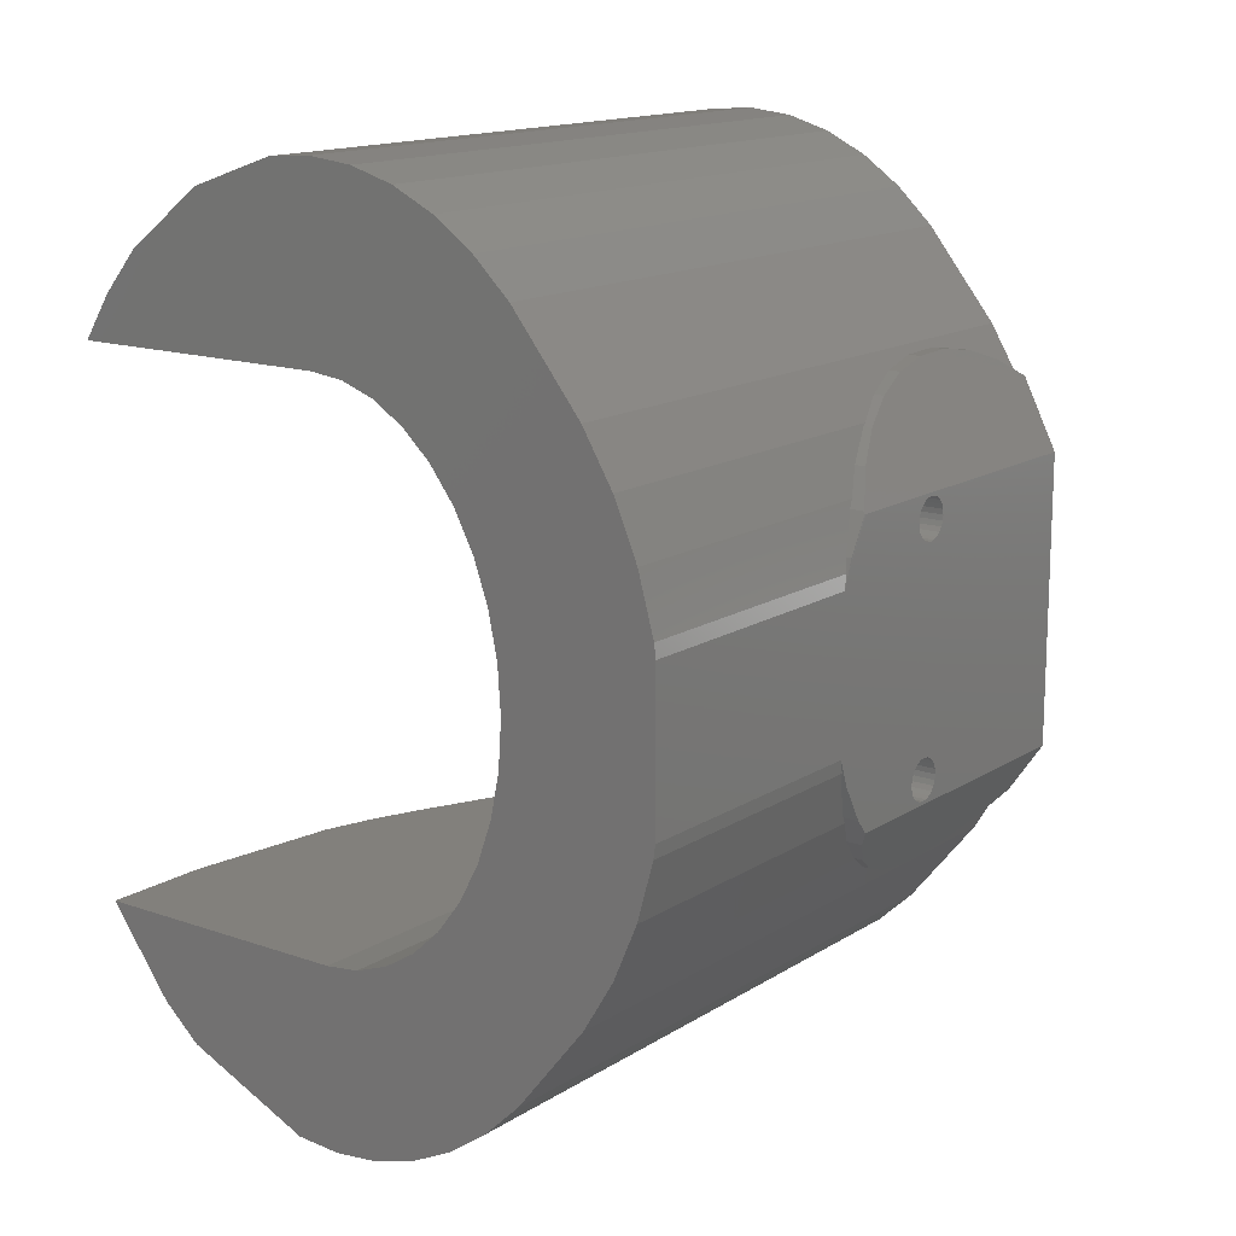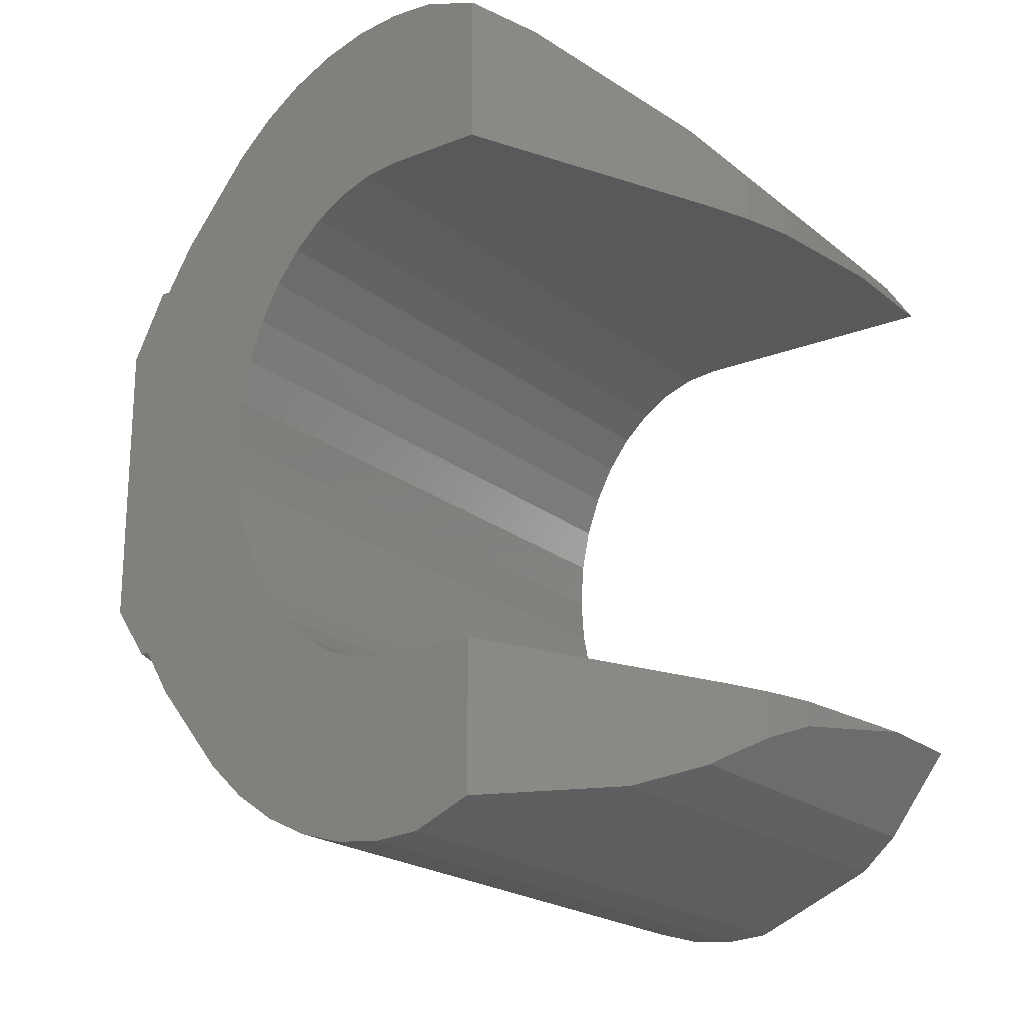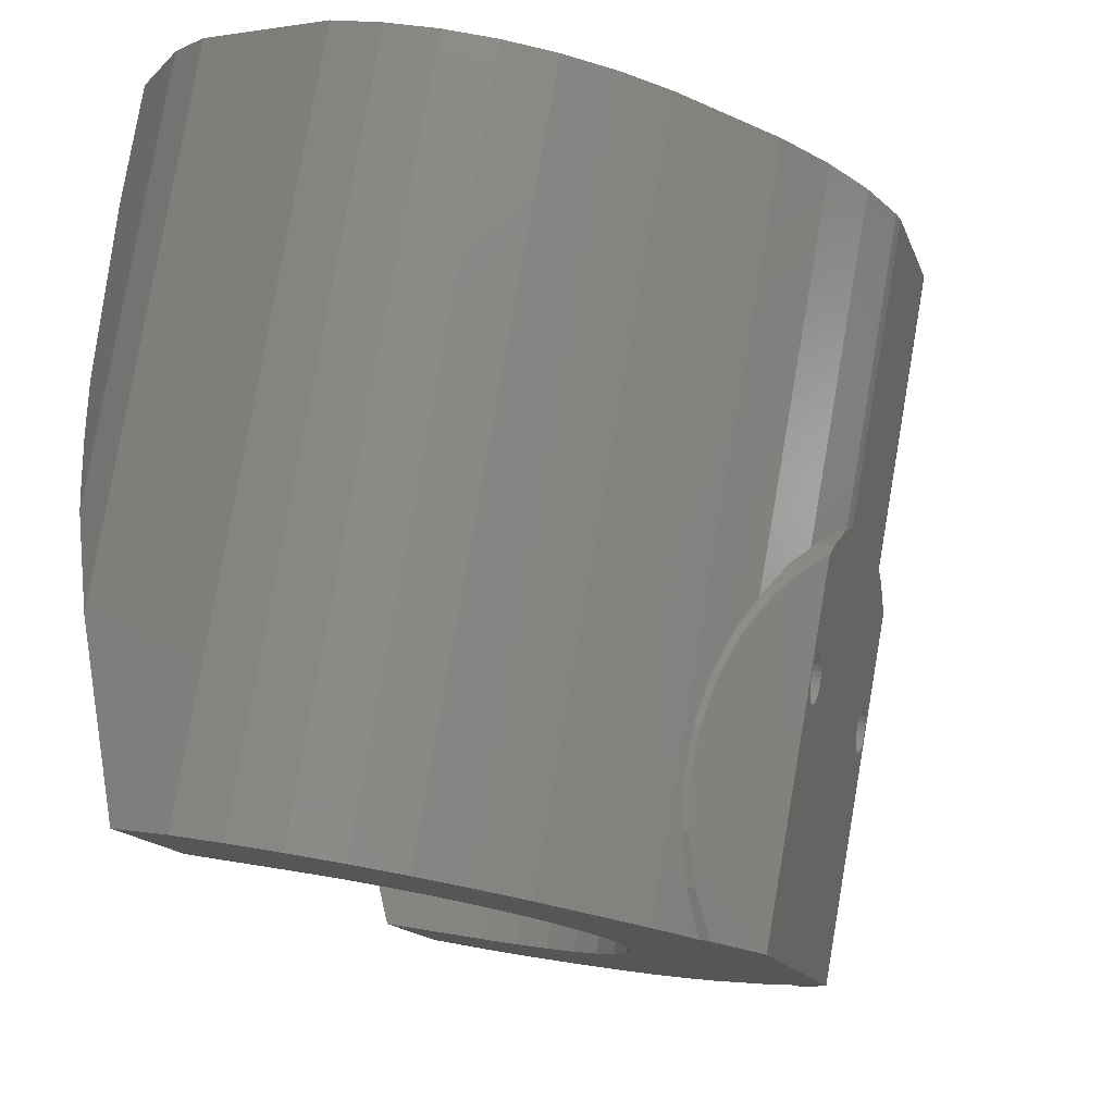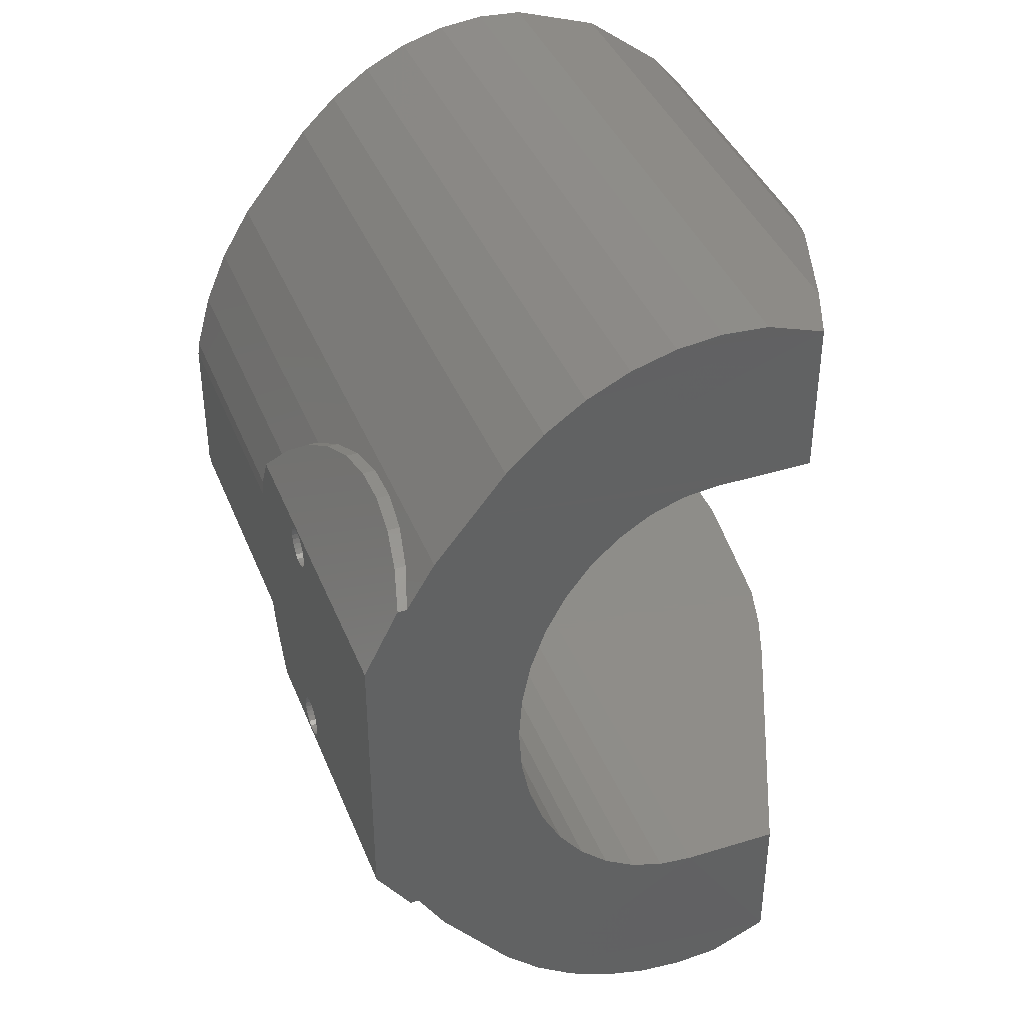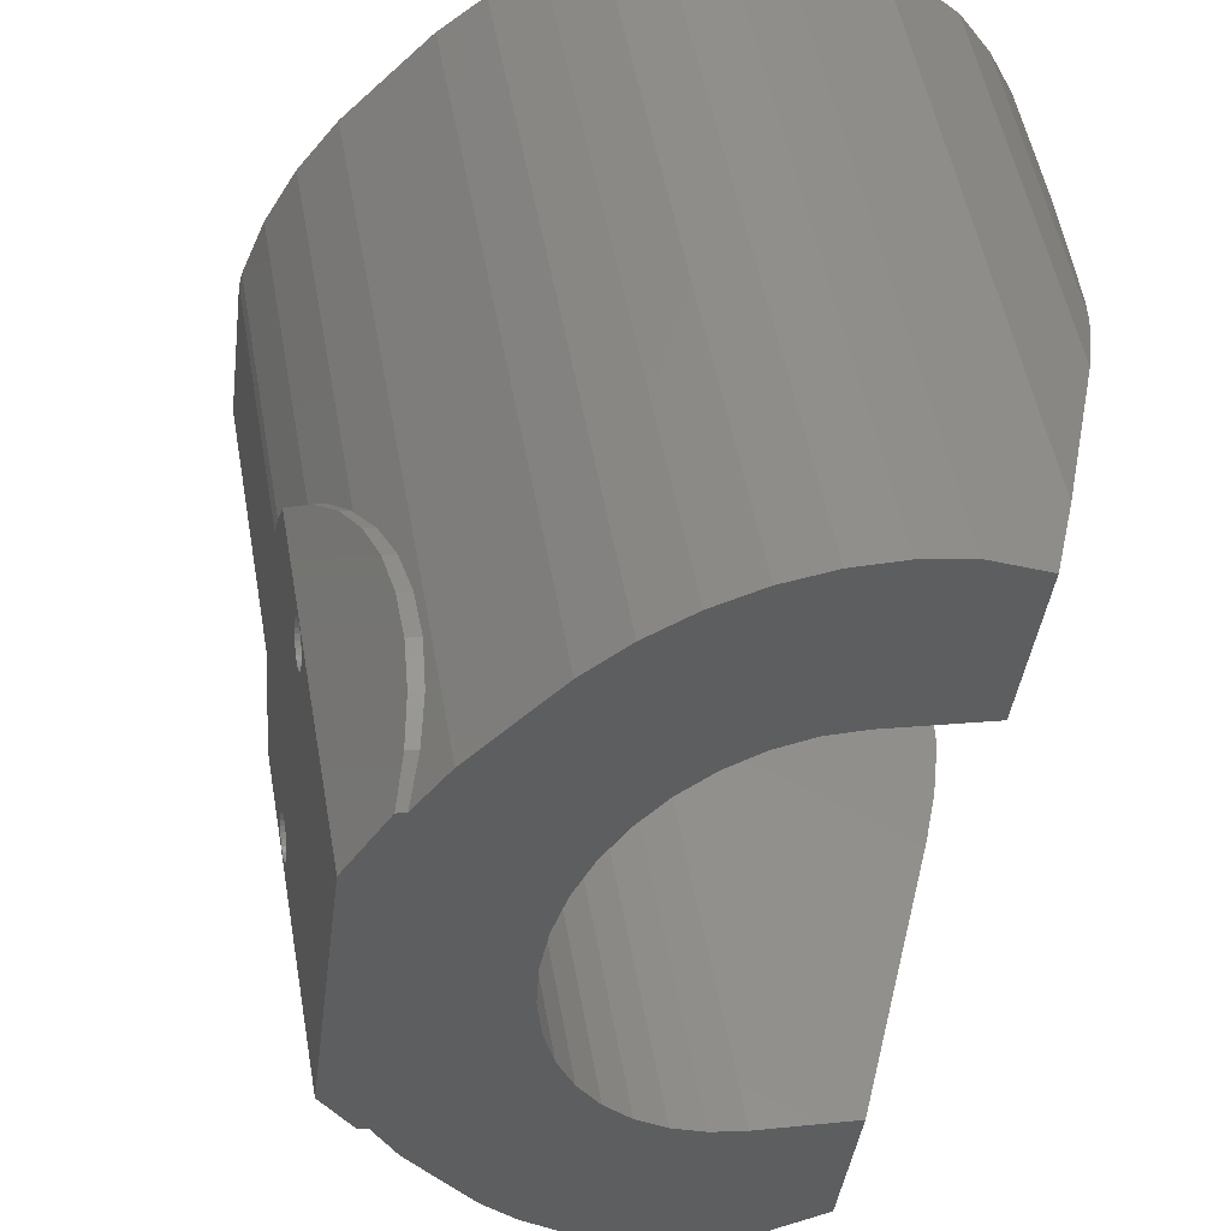
<metadata>
{"format":"stl","ext":"stl","renderer":"f3d","projection":"perspective","resolution":1024,"background":"white","views":[{"elev":14.8,"azim":47.1,"up":"+Y"},{"elev":-20.8,"azim":-134.4,"up":"+Y"},{"elev":-13.4,"azim":14.4,"up":"+Z"},{"elev":40.1,"azim":169.5,"up":"+Y"},{"elev":-40.0,"azim":172.9,"up":"+Z"}]}
</metadata>
<code>
# stl→obj: 272 verts, 540 faces
v 67.45 231.5 379.1
v 60.69 234 330.5
v 58.82 231.5 330.8
v 69.33 234 378.8
v 80.46 254.9 354.9
v 84.54 253.9 376.1
v 80.8 253.9 355.2
v 83.34 258.3 376.3
v 79.41 257.7 353.4
v 79.17 258.3 353
v 73.4 262.9 328.2
v 80.59 257.6 353.2
v 76.05 257.6 327.8
v 80.61 257.6 353.3
v 80.51 257.7 353.2
v 78.96 260.2 351.5
v 78.91 260.2 351.4
v 78.86 260.3 351.4
v 77.42 262.4 349.2
v 76.11 264 346.6
v 73.15 264.4 331.2
v 74.99 265.2 343.7
v 73.18 265.4 334.3
v 74.12 265.8 340.7
v 73.51 265.9 337.5
v 72.71 228.7 334.4
v 72.32 229.7 331.3
v 72.85 229.7 331.2
v 72.26 228.7 334.5
v 72.54 265.9 337.7
v 73.16 265.8 340.8
v 72.93 228.2 337.4
v 72.96 228.2 337.6
v 72.95 228.2 337.6
v 73.57 228.3 340.8
v 74.56 228.9 343.8
v 75.87 230.1 346.7
v 73.37 231.2 328.2
v 77.48 231.7 349.2
v 76.05 235.2 327.8
v 79.34 233.9 351.4
v 80.43 235.2 352.3
v 39.53 270.9 384.1
v 35.63 271.4 359.9
v 35.46 270.9 361.4
v 42.1 273.9 383.7
v 36.42 273.1 355.8
v 36.82 273.9 354.1
v 62.21 236.9 330.2
v 70.85 236.9 378.5
v 35.18 269.7 364
v 35.63 267.4 359.9
v 35.18 267.4 364
v 63.33 240.1 330
v 71.97 240.1 378.3
v 78.08 260.2 351.6
v 81.55 262.5 376.6
v 76.75 262.4 349.3
v 76.62 262.5 349
v 70.59 266.5 328.7
v 72.32 264.4 331.3
v 72.72 262.9 328.3
v 72.26 265.4 334.5
v 75.31 264 346.8
v 79.23 266.5 377
v 74.09 265.2 343.9
v 76.75 231.7 349.3
v 81.55 231.6 376.6
v 76.62 231.6 349
v 83.34 235.8 376.3
v 78.08 233.9 351.6
v 79.17 235.8 353
v 35.63 223.1 359.9
v 36.42 226.7 355.8
v 36.42 221.1 355.8
v 35.63 226.7 359.9
v 72.54 228.2 337.7
v 72.72 231.2 328.3
v 71.97 254 378.3
v 62.21 257.2 330.2
v 63.33 254 330
v 70.85 257.2 378.5
v 74.09 228.9 343.9
v 75.31 230.1 346.8
v 41.69 279.3 333.9
v 41.69 267.4 333.9
v 36.42 267.4 355.8
v 80.88 254.9 354.8
v 80.95 253.9 355.1
v 81.01 252.8 355.5
v 35.83 226.7 376.3
v 35.18 226.7 364
v 35.18 224.7 364
v 70.59 227.6 328.7
v 79.23 227.6 377
v 73.16 228.3 340.8
v 40.33 278.5 339.6
v 56.65 229.4 331.2
v 65.28 229.4 379.5
v 79.41 236.4 353.4
v 80.6 236.4 353.2
v 72.65 250.6 378.2
v 64.02 250.6 329.9
v 64.02 243.5 329.9
v 72.65 243.5 378.2
v 56.23 214.4 331.3
v 46.03 213.3 333.1
v 41.69 215.2 333.9
v 52.88 280.7 331.9
v 46.03 280.8 333.1
v 49.46 281 332.5
v 84.54 240.2 376.1
v 80.46 239.2 354.9
v 80.8 240.2 355.2
v 67.76 270.1 329.2
v 49.04 267.4 332.6
v 69.33 260.1 378.8
v 58.82 262.6 330.8
v 60.69 260.1 330.5
v 67.45 262.6 379.1
v 84.69 252.8 376.1
v 64.25 247.1 329.9
v 72.89 247.1 378.2
v 54.66 213.3 381.4
v 38.5 217.6 347.1
v 44.95 217.6 383.2
v 68.09 216 379
v 59.45 216 330.7
v 64.87 214.4 379.6
v 73.91 220.9 378
v 62.49 218.2 330.2
v 65.27 220.9 329.7
v 71.12 218.2 378.5
v 54.66 280.8 381.4
v 48.03 278.5 382.6
v 41.69 226.7 333.9
v 36.82 220.2 354.1
v 79.11 235.5 344.9
v 79.03 235.5 344.5
v 78.97 235.7 344.1
v 78.91 235.9 343.7
v 78.86 236.3 343.5
v 78.83 236.6 343.3
v 78.83 237.1 343.3
v 78.83 237.5 343.3
v 78.86 237.9 343.5
v 78.91 238.2 343.7
v 78.97 238.4 344.1
v 79.03 238.6 344.5
v 79.11 238.7 344.9
v 80.88 239.2 354.8
v 81.01 241.3 355.5
v 84.69 241.3 376.1
v 79.03 254.2 344.5
v 79.11 254.1 344.9
v 78.97 254.3 344.1
v 78.91 254.6 343.7
v 78.86 254.9 343.5
v 78.83 255.3 343.3
v 78.83 255.7 343.3
v 78.83 256.1 343.3
v 78.86 256.5 343.5
v 78.91 256.8 343.7
v 78.97 257.1 344.1
v 79.03 257.3 344.5
v 79.11 257.3 344.9
v 79.25 254.3 345.6
v 79.18 254.2 345.3
v 79.31 254.6 346
v 79.35 254.9 346.2
v 79.38 255.3 346.4
v 79.39 255.7 346.4
v 79.38 256.1 346.4
v 79.35 256.5 346.2
v 79.31 256.8 346
v 79.25 257.1 345.6
v 79.18 257.3 345.3
v 79.18 235.5 345.3
v 79.25 235.7 345.6
v 79.31 235.9 346
v 79.35 236.3 346.2
v 79.38 236.6 346.4
v 79.39 237.1 346.4
v 79.38 237.5 346.4
v 79.35 237.9 346.2
v 79.31 238.2 346
v 79.25 238.4 345.6
v 79.18 238.6 345.3
v 35.6 267.4 374.9
v 42.1 220.2 383.7
v 62.49 275.9 330.2
v 73.91 273.2 378
v 65.27 273.2 329.7
v 71.12 275.9 378.5
v 67.76 224 329.2
v 76.4 224 377.5
v 76.4 270.1 377.5
v 67.32 254.2 346.5
v 67.47 254.2 347.4
v 67.39 254.1 347
v 67.25 254.3 346.2
v 67.53 254.3 347.7
v 67.19 254.6 345.8
v 67.59 254.6 348.1
v 67.15 254.9 345.6
v 67.64 254.9 348.3
v 67.12 255.3 345.4
v 67.66 255.3 348.5
v 67.11 255.7 345.4
v 67.67 255.7 348.5
v 67.12 256.1 345.4
v 67.66 256.1 348.5
v 67.15 256.5 345.6
v 67.64 256.5 348.3
v 67.19 256.8 345.8
v 67.59 256.8 348.1
v 67.25 257.1 346.2
v 67.53 257.1 347.7
v 67.32 257.3 346.5
v 67.47 257.3 347.4
v 67.39 257.3 347
v 67.32 235.5 346.5
v 67.47 235.5 347.4
v 67.39 235.5 347
v 67.25 235.7 346.2
v 67.53 235.7 347.7
v 67.19 235.9 345.8
v 67.59 235.9 348.1
v 67.15 236.3 345.6
v 67.64 236.3 348.3
v 67.12 236.6 345.4
v 67.66 236.6 348.5
v 67.11 237.1 345.4
v 67.67 237.1 348.5
v 67.12 237.5 345.4
v 67.66 237.5 348.5
v 67.15 237.9 345.6
v 67.64 237.9 348.3
v 67.19 238.2 345.8
v 67.59 238.2 348.1
v 67.25 238.4 346.2
v 67.53 238.4 347.7
v 67.32 238.6 346.5
v 67.47 238.6 347.4
v 67.39 238.7 347
v 65.28 264.7 379.5
v 54.24 266.2 331.7
v 56.65 264.7 331.2
v 62.88 266.2 380
v 57.68 226.7 380.9
v 49.04 226.7 332.6
v 37.3 226.7 384.5
v 52.88 213.5 331.9
v 61.52 213.5 380.2
v 51.68 267.1 332.1
v 60.32 267.1 380.4
v 56.23 279.7 331.3
v 68.09 278.1 379
v 59.45 278.1 330.7
v 64.87 279.7 379.6
v 61.52 280.7 380.2
v 51.68 227 332.1
v 62.88 228 380
v 54.24 228 331.7
v 60.32 227 380.4
v 39.7 223.5 384.1
v 57.68 267.4 380.9
v 37.3 267.4 384.5
v 38.77 269.7 384.3
v 58.1 281 380.8
v 58.1 213.1 380.8
v 49.46 213.1 332.5
f 1 2 3
f 2 1 4
f 5 6 7
f 6 5 8
f 8 5 9
f 8 9 10
f 11 12 13
f 12 11 14
f 14 11 15
f 15 11 16
f 16 11 17
f 17 11 18
f 18 11 19
f 19 11 20
f 20 11 21
f 20 21 22
f 22 21 23
f 22 23 24
f 24 23 25
f 26 27 28
f 27 26 29
f 30 24 25
f 24 30 31
f 32 33 34
f 33 32 35
f 35 32 26
f 35 26 36
f 36 26 28
f 36 28 37
f 37 28 38
f 37 38 39
f 39 38 40
f 39 40 41
f 41 40 42
f 43 44 45
f 44 43 46
f 44 46 47
f 47 46 48
f 4 49 2
f 49 4 50
f 51 52 53
f 52 51 44
f 44 51 45
f 50 54 49
f 54 50 55
f 56 8 10
f 8 56 57
f 57 56 58
f 57 58 59
f 60 61 62
f 61 60 63
f 63 60 30
f 64 57 59
f 57 64 65
f 65 64 66
f 65 66 31
f 65 31 30
f 65 30 60
f 67 68 69
f 68 67 70
f 70 67 71
f 70 71 72
f 73 74 75
f 74 73 76
f 32 29 26
f 29 32 77
f 77 32 34
f 28 78 38
f 78 28 27
f 79 80 81
f 80 79 82
f 37 83 36
f 83 37 84
f 85 86 87
f 7 88 5
f 88 7 89
f 89 7 90
f 91 92 93
f 94 77 95
f 77 94 29
f 29 94 27
f 27 94 78
f 95 96 68
f 96 95 77
f 68 96 83
f 68 83 84
f 68 84 69
f 85 87 97
f 47 97 87
f 97 47 48
f 98 1 3
f 1 98 99
f 41 72 71
f 72 41 100
f 100 41 42
f 100 42 101
f 102 81 103
f 81 102 79
f 55 104 54
f 104 55 105
f 66 20 22
f 20 66 64
f 106 107 108
f 31 22 24
f 22 31 66
f 10 17 56
f 17 10 16
f 16 10 15
f 15 10 9
f 109 110 111
f 39 84 37
f 84 39 69
f 69 39 67
f 100 70 72
f 70 100 112
f 112 100 113
f 112 113 114
f 115 116 86
f 117 118 119
f 118 117 120
f 41 67 39
f 67 41 71
f 5 15 9
f 15 5 88
f 15 88 14
f 62 21 11
f 21 62 61
f 109 85 110
f 33 77 34
f 77 33 35
f 77 35 96
f 36 96 35
f 96 36 83
f 63 25 23
f 25 63 30
f 90 6 121
f 6 90 7
f 93 76 73
f 76 93 92
f 58 18 19
f 18 58 56
f 18 56 17
f 105 122 104
f 122 105 123
f 124 108 107
f 108 124 125
f 125 124 126
f 82 119 80
f 119 82 117
f 127 106 128
f 106 127 129
f 130 131 132
f 131 130 133
f 123 103 122
f 103 123 102
f 61 23 21
f 23 61 63
f 85 134 110
f 134 85 97
f 134 97 135
f 64 19 20
f 19 64 59
f 19 59 58
f 133 128 131
f 128 133 127
f 125 136 108
f 136 125 137
f 136 137 75
f 136 75 74
f 40 138 42
f 138 40 139
f 139 40 140
f 140 40 141
f 141 40 142
f 142 40 13
f 142 13 143
f 143 13 144
f 144 13 145
f 145 13 146
f 146 13 147
f 147 13 148
f 148 13 149
f 149 13 150
f 150 13 151
f 151 13 152
f 152 13 153
f 153 13 154
f 153 154 155
f 153 155 90
f 153 90 121
f 90 155 89
f 154 13 156
f 156 13 157
f 157 13 158
f 158 13 159
f 159 13 160
f 160 13 161
f 161 13 162
f 162 13 163
f 163 13 164
f 164 13 165
f 165 13 166
f 89 167 12
f 167 89 168
f 168 89 155
f 12 167 169
f 12 169 170
f 12 170 171
f 12 171 172
f 12 172 173
f 12 173 174
f 12 174 175
f 12 175 176
f 12 176 177
f 12 177 166
f 12 166 13
f 138 101 42
f 101 138 178
f 101 178 179
f 101 179 180
f 101 180 181
f 101 181 182
f 101 182 151
f 151 182 183
f 151 183 184
f 151 184 185
f 151 185 186
f 151 186 187
f 151 187 188
f 151 188 150
f 151 114 113
f 114 151 152
f 48 135 97
f 135 48 46
f 51 53 189
f 126 137 125
f 137 126 190
f 101 113 100
f 113 101 151
f 191 192 193
f 192 191 194
f 14 89 12
f 44 87 52
f 87 44 47
f 152 112 114
f 112 152 153
f 195 130 132
f 130 195 196
f 193 197 115
f 197 193 192
f 14 88 89
f 198 199 200
f 199 198 201
f 199 201 202
f 202 201 203
f 202 203 204
f 204 203 205
f 204 205 206
f 206 205 207
f 206 207 208
f 208 207 209
f 208 209 210
f 210 209 211
f 210 211 212
f 212 211 213
f 212 213 214
f 214 213 215
f 214 215 216
f 216 215 217
f 216 217 218
f 218 217 219
f 218 219 220
f 220 219 221
f 222 223 224
f 223 222 225
f 223 225 226
f 226 225 227
f 226 227 228
f 228 227 229
f 228 229 230
f 230 229 231
f 230 231 232
f 232 231 233
f 232 233 234
f 234 233 235
f 234 235 236
f 236 235 237
f 236 237 238
f 238 237 239
f 238 239 240
f 240 239 241
f 240 241 242
f 242 241 243
f 242 243 244
f 244 243 245
f 246 247 248
f 247 246 249
f 136 250 251
f 250 136 74
f 250 74 76
f 250 76 92
f 250 92 91
f 250 91 252
f 129 253 106
f 253 129 254
f 249 255 247
f 255 249 256
f 257 258 259
f 258 257 260
f 109 260 257
f 260 109 261
f 120 248 118
f 248 120 246
f 262 263 264
f 263 262 265
f 266 93 73
f 93 266 252
f 93 252 91
f 264 99 98
f 99 264 263
f 256 116 255
f 116 256 267
f 259 194 191
f 194 259 258
f 190 75 137
f 75 190 266
f 75 266 73
f 268 51 189
f 51 268 269
f 111 261 109
f 261 111 270
f 43 51 269
f 51 43 45
f 271 107 272
f 107 271 124
f 188 245 150
f 245 188 244
f 177 221 166
f 221 177 220
f 175 214 216
f 214 175 174
f 110 270 111
f 270 110 134
f 202 169 167
f 169 202 204
f 165 217 164
f 217 165 219
f 224 178 138
f 178 224 223
f 162 215 213
f 215 162 163
f 227 142 229
f 142 227 141
f 207 160 209
f 160 207 159
f 161 213 211
f 213 161 162
f 145 237 235
f 237 145 146
f 227 140 141
f 140 227 225
f 231 144 233
f 144 231 143
f 166 219 165
f 219 166 221
f 254 272 253
f 272 254 271
f 160 211 209
f 211 160 161
f 230 180 228
f 180 230 181
f 174 212 214
f 212 174 173
f 205 159 207
f 159 205 158
f 176 220 177
f 220 176 218
f 225 139 140
f 139 225 222
f 164 215 163
f 215 164 217
f 175 218 176
f 218 175 216
f 173 210 212
f 210 173 172
f 210 171 208
f 171 210 172
f 201 154 156
f 154 201 198
f 223 179 178
f 179 223 226
f 203 158 205
f 158 203 157
f 131 106 108
f 106 131 128
f 148 239 147
f 239 148 241
f 206 169 204
f 169 206 170
f 85 115 86
f 115 85 259
f 115 259 191
f 115 191 193
f 186 242 187
f 242 186 240
f 251 265 262
f 265 251 250
f 232 181 230
f 181 232 182
f 222 138 139
f 138 222 224
f 267 86 116
f 86 267 87
f 87 267 52
f 52 267 53
f 53 267 189
f 189 267 268
f 184 234 236
f 234 184 183
f 187 244 188
f 244 187 242
f 186 238 240
f 238 186 185
f 185 236 238
f 236 185 184
f 229 143 231
f 143 229 142
f 146 239 237
f 239 146 147
f 149 241 148
f 241 149 243
f 203 156 157
f 156 203 201
f 199 167 168
f 167 199 202
f 200 168 155
f 168 200 199
f 198 155 154
f 155 198 200
f 94 196 195
f 196 94 95
f 106 272 107
f 272 106 253
f 208 170 206
f 170 208 171
f 266 250 252
f 250 266 190
f 250 190 126
f 250 126 124
f 250 124 271
f 250 271 265
f 265 271 254
f 265 254 263
f 263 254 129
f 263 129 99
f 99 129 127
f 99 127 1
f 1 127 4
f 4 127 133
f 4 133 50
f 50 133 55
f 55 133 130
f 55 130 105
f 105 130 123
f 123 130 192
f 192 130 197
f 197 130 196
f 197 196 65
f 65 196 95
f 65 95 57
f 57 95 68
f 57 68 8
f 8 68 70
f 8 70 6
f 6 70 112
f 6 112 121
f 121 112 153
f 267 269 268
f 269 267 43
f 43 267 46
f 46 267 135
f 135 267 134
f 134 267 270
f 270 267 256
f 270 256 261
f 261 256 249
f 261 249 260
f 260 249 246
f 260 246 258
f 258 246 120
f 258 120 117
f 258 117 194
f 194 117 82
f 194 82 79
f 194 79 192
f 192 79 102
f 192 102 123
f 109 259 85
f 259 109 257
f 144 235 233
f 235 144 145
f 234 182 232
f 182 234 183
f 226 180 179
f 180 226 228
f 150 243 149
f 243 150 245
f 115 255 116
f 255 115 247
f 247 115 248
f 248 115 118
f 118 115 119
f 119 115 80
f 80 115 81
f 81 115 103
f 103 115 122
f 122 115 132
f 132 115 195
f 195 115 60
f 195 60 94
f 94 60 62
f 94 62 78
f 78 62 11
f 78 11 38
f 38 11 40
f 40 11 13
f 251 108 136
f 108 251 131
f 131 251 262
f 131 262 264
f 131 264 98
f 131 98 3
f 131 3 2
f 131 2 49
f 131 49 54
f 131 54 132
f 132 54 104
f 132 104 122
f 115 65 60
f 65 115 197

</code>
